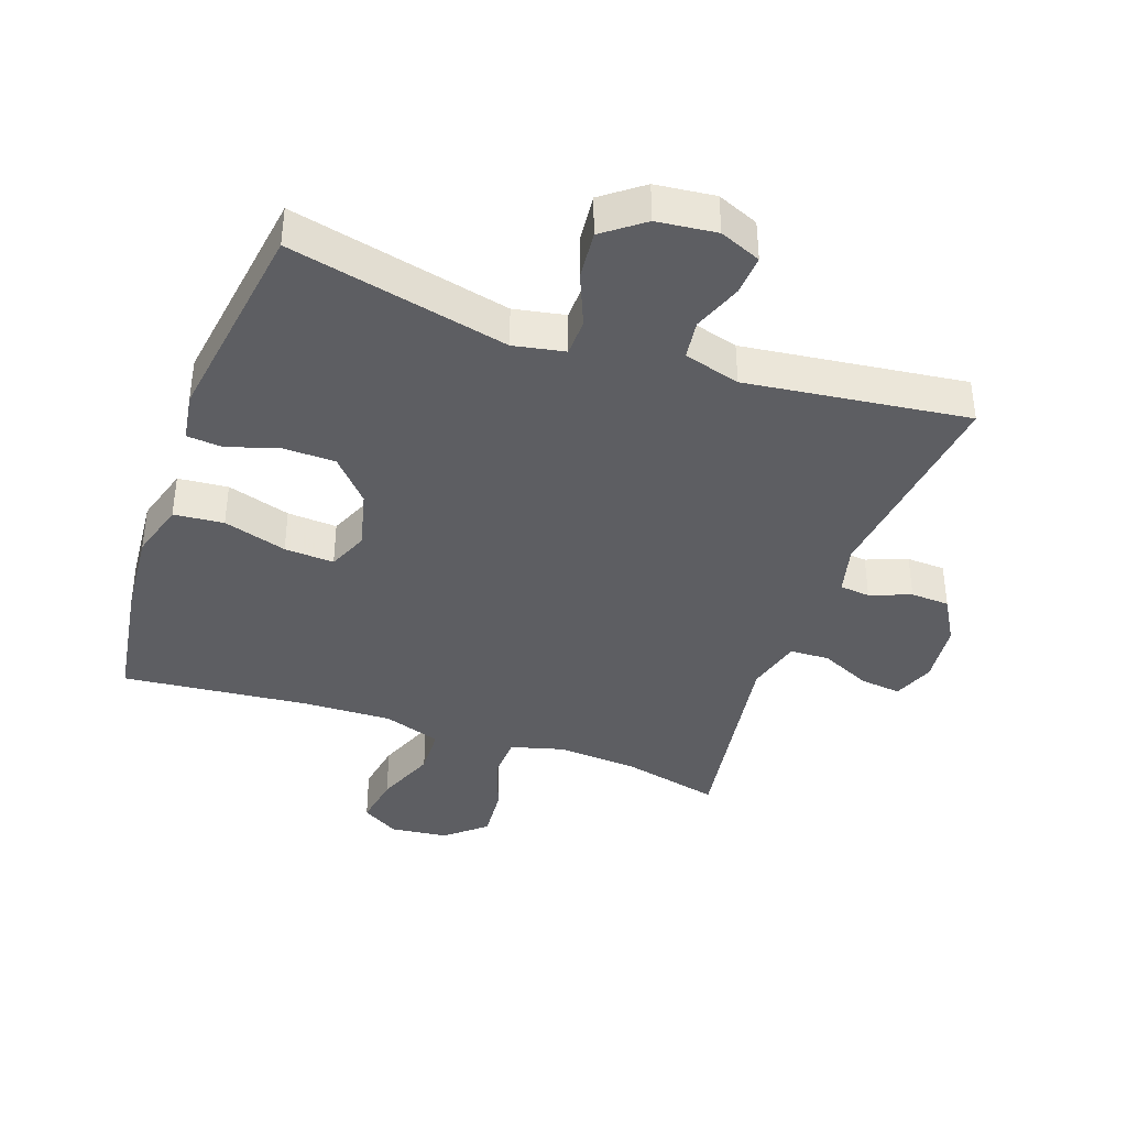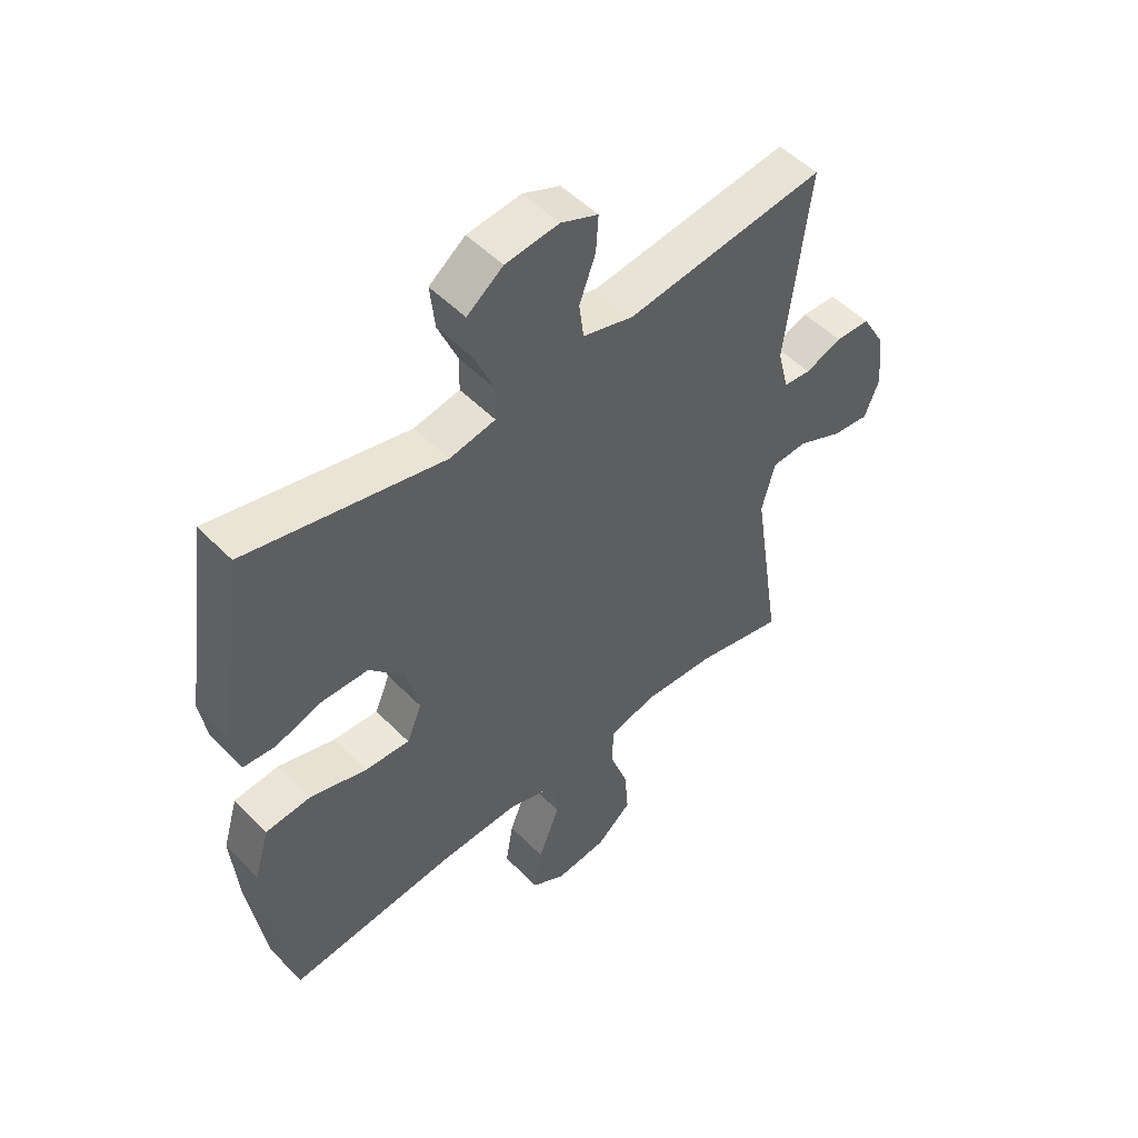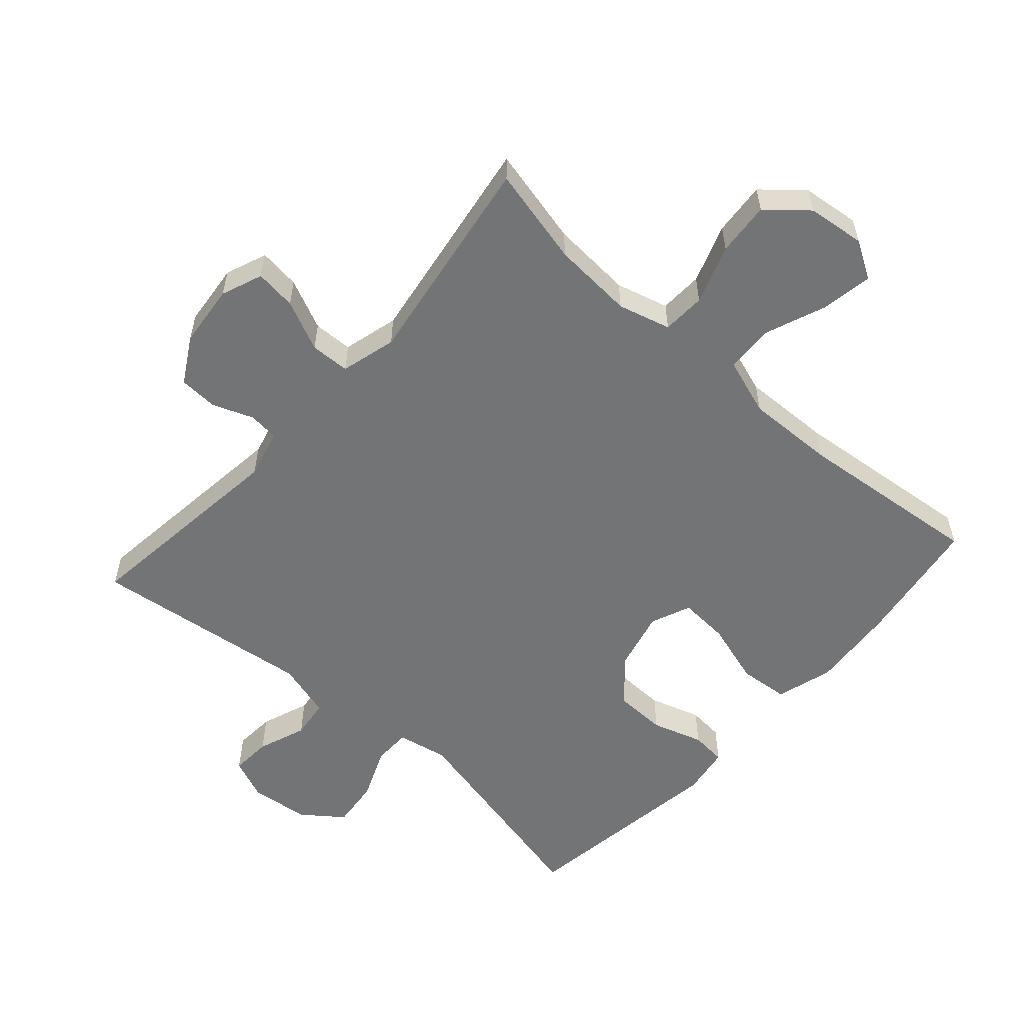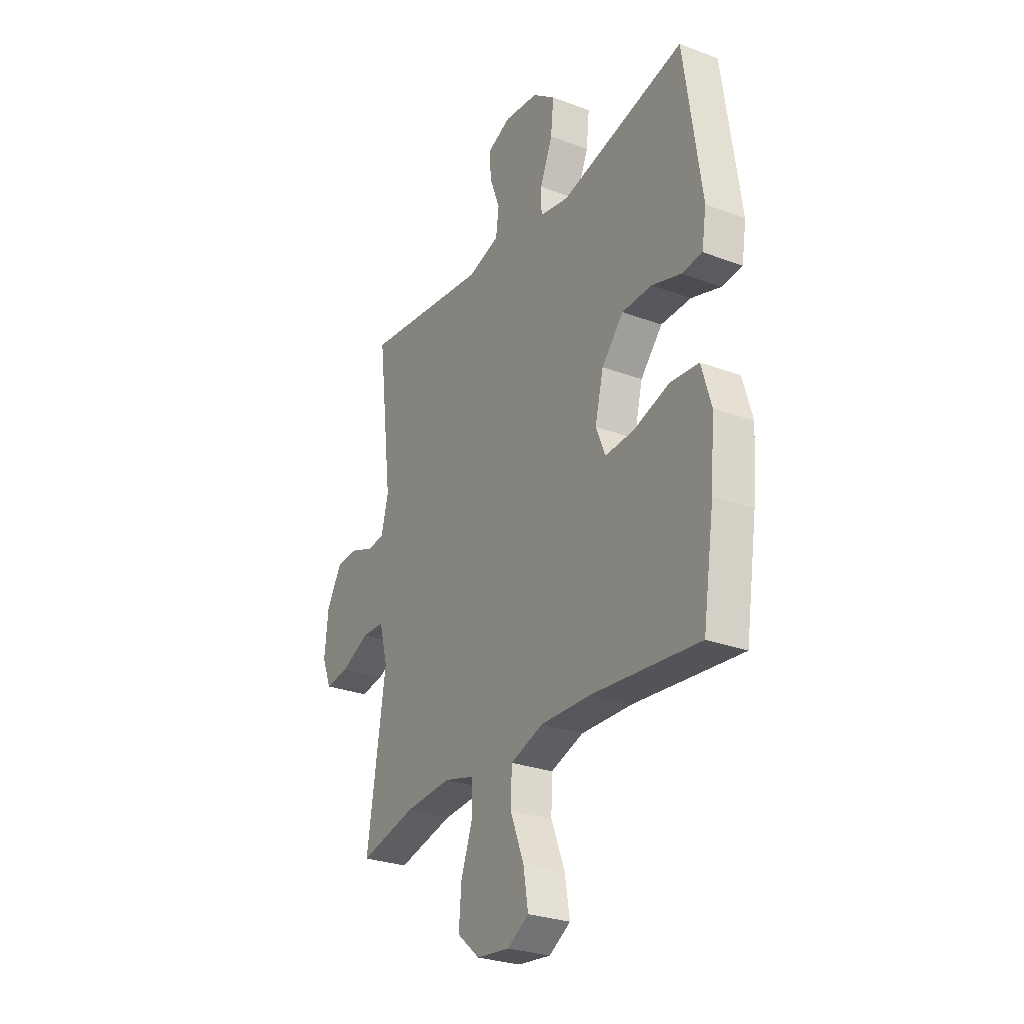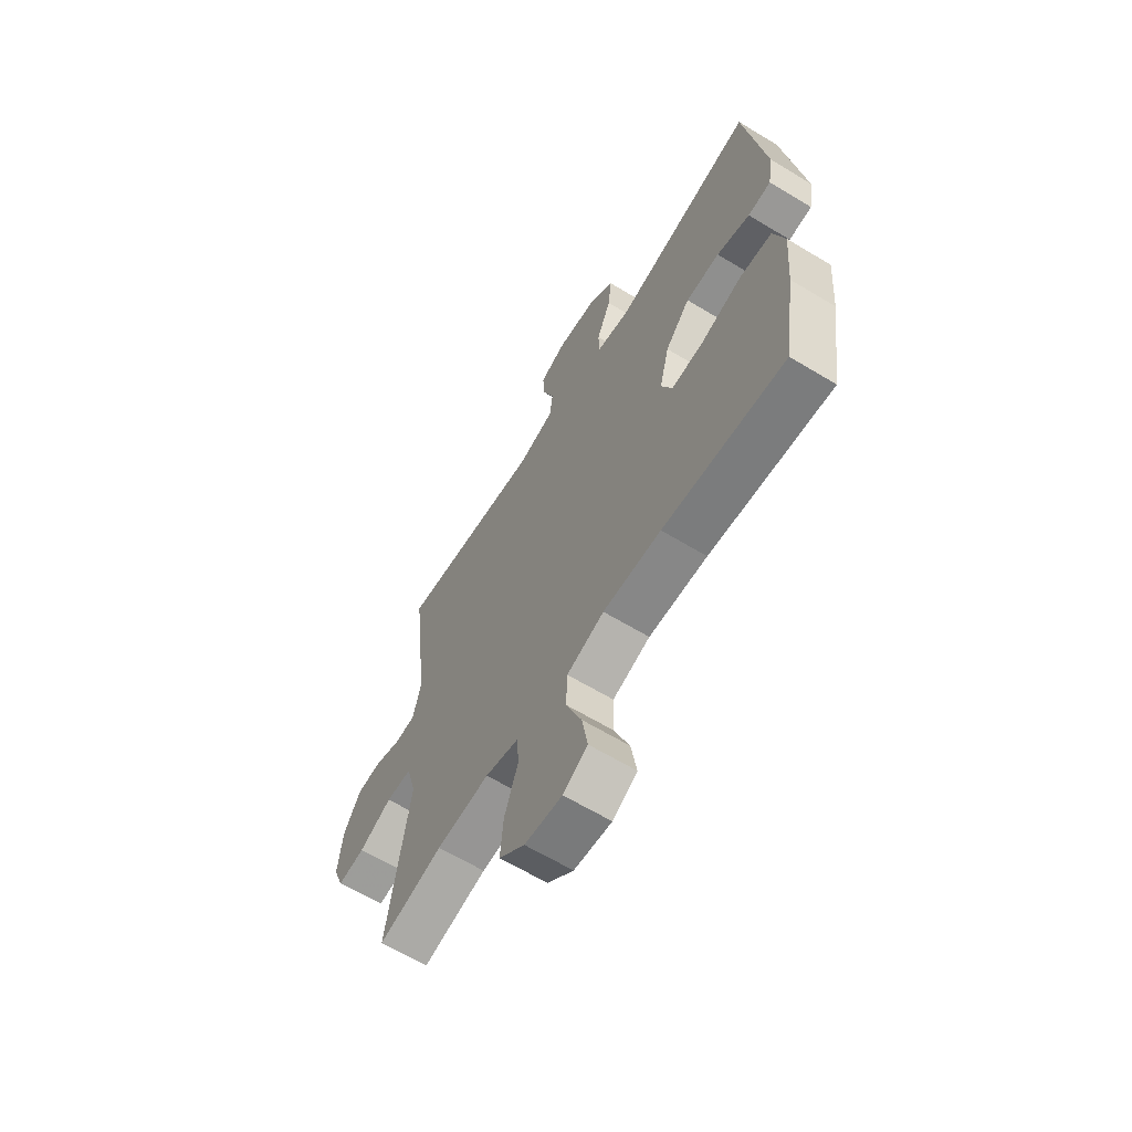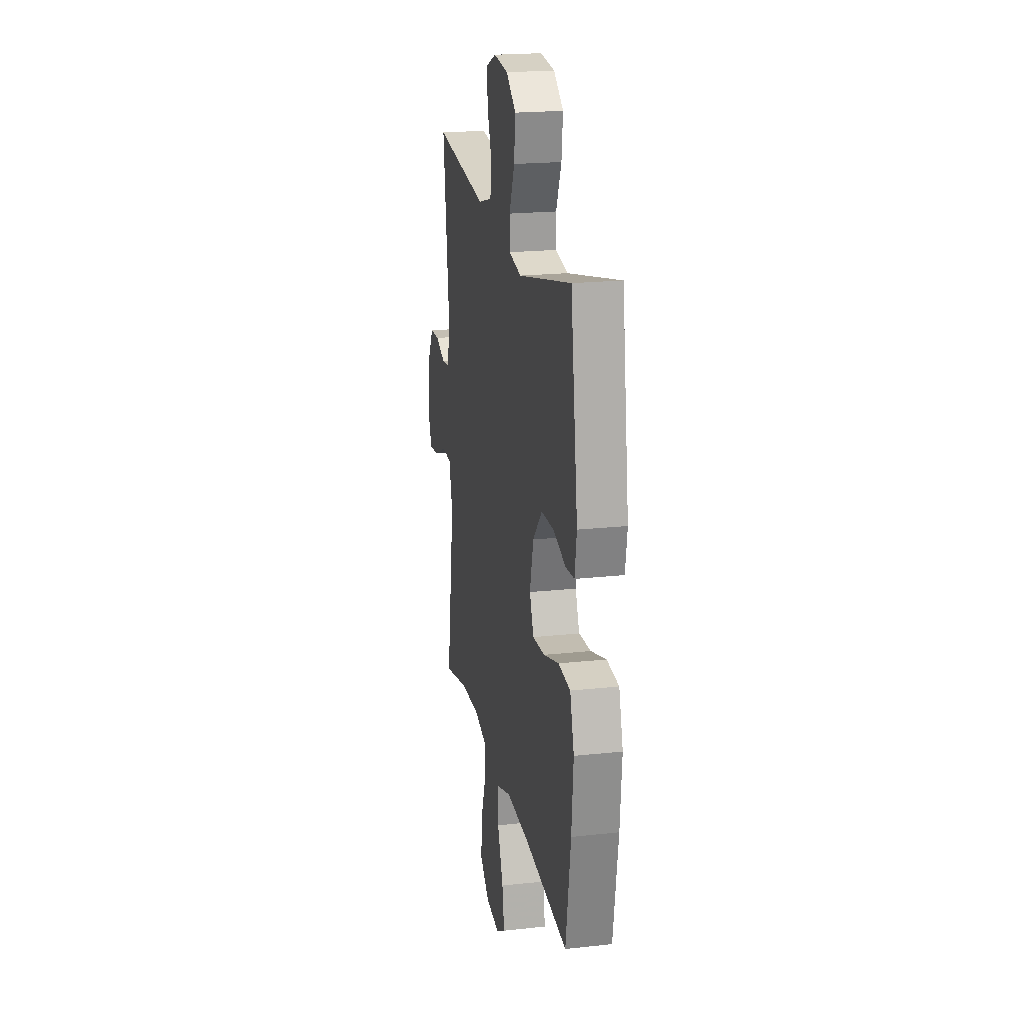
<metadata>
{"format":"obj","ext":"obj","renderer":"f3d","projection":"perspective","resolution":1024,"background":"white","views":[{"elev":-39.1,"azim":-19.4,"up":"+Y"},{"elev":51.3,"azim":-42.5,"up":"+Z"},{"elev":-56.1,"azim":138.4,"up":"+Y"},{"elev":-27.8,"azim":-119.8,"up":"+Z"},{"elev":-63.9,"azim":-121.4,"up":"+Z"},{"elev":20.7,"azim":-101.2,"up":"+Z"}]}
</metadata>
<code>
v -0.5 0.07 0.5
v -0.162 0.07 0.422
v -0.083 0.07 0.437
v -0.082 0.07 0.495
v -0.116 0.07 0.576
v -0.124 0.07 0.652
v -0.062 0.07 0.699
v 0.03 0.07 0.709
v 0.094 0.07 0.682
v 0.09 0.07 0.619
v 0.062 0.07 0.544
v 0.07 0.07 0.483
v 0.157 0.07 0.458
v 0.5 0.07 0.5
v 0.46 0.07 0.168
v 0.479 0.07 0.092
v 0.526 0.07 0.087
v 0.589 0.07 0.111
v 0.649 0.07 0.108
v 0.69 0.07 0.037
v 0.7 0.07 -0.06
v 0.675 0.07 -0.124
v 0.611 0.07 -0.116
v 0.533 0.07 -0.08
v 0.472 0.07 -0.082
v 0.449 0.07 -0.168
v 0.5 0.07 -0.5
v 0.348 0.07 -0.464
v 0.222 0.07 -0.455
v 0.141 0.07 -0.477
v 0.138 0.07 -0.544
v 0.17 0.07 -0.635
v 0.177 0.07 -0.718
v 0.116 0.07 -0.77
v 0.027 0.07 -0.78
v -0.031 0.07 -0.745
v -0.018 0.07 -0.666
v 0.019 0.07 -0.572
v 0.016 0.07 -0.497
v -0.073 0.07 -0.467
v -0.211 0.07 -0.471
v -0.5 0.07 -0.5
v -0.531 0.07 -0.299
v -0.542 0.07 -0.166
v -0.516 0.07 -0.078
v -0.439 0.07 -0.071
v -0.341 0.07 -0.101
v -0.264 0.07 -0.106
v -0.238 0.07 -0.044
v -0.261 0.07 0.049
v -0.32 0.07 0.115
v -0.401 0.07 0.117
v -0.48 0.07 0.092
v -0.535 0.07 0.097
v -0.547 0.07 0.173
v -0.5 0 0.5
v -0.162 0 0.422
v -0.083 0 0.437
v -0.082 0 0.495
v -0.116 0 0.576
v -0.124 0 0.652
v -0.062 0 0.699
v 0.03 0 0.709
v 0.094 0 0.682
v 0.09 0 0.619
v 0.062 0 0.544
v 0.07 0 0.483
v 0.157 0 0.458
v 0.5 0 0.5
v 0.46 0 0.168
v 0.479 0 0.092
v 0.526 0 0.087
v 0.589 0 0.111
v 0.649 0 0.108
v 0.69 0 0.037
v 0.7 0 -0.06
v 0.675 0 -0.124
v 0.611 0 -0.116
v 0.533 0 -0.08
v 0.472 0 -0.082
v 0.449 0 -0.168
v 0.5 0 -0.5
v 0.348 0 -0.464
v 0.222 0 -0.455
v 0.141 0 -0.477
v 0.138 0 -0.544
v 0.17 0 -0.635
v 0.177 0 -0.718
v 0.116 0 -0.77
v 0.027 0 -0.78
v -0.031 0 -0.745
v -0.018 0 -0.666
v 0.019 0 -0.572
v 0.016 0 -0.497
v -0.073 0 -0.467
v -0.211 0 -0.471
v -0.5 0 -0.5
v -0.531 0 -0.299
v -0.542 0 -0.166
v -0.516 0 -0.078
v -0.439 0 -0.071
v -0.341 0 -0.101
v -0.264 0 -0.106
v -0.238 0 -0.044
v -0.261 0 0.049
v -0.32 0 0.115
v -0.401 0 0.117
v -0.48 0 0.092
v -0.535 0 0.097
v -0.547 0 0.173
f 55 1 2
f 54 55 2
f 53 54 2
f 52 53 2
f 51 52 2 3
f 50 51 3
f 49 50 3
f 45 46 47
f 44 45 47
f 43 44 47
f 42 43 47
f 41 42 47
f 40 41 47 48
f 39 40 48 49
f 36 37 38
f 35 36 38
f 34 35 38
f 33 34 38
f 32 33 38
f 31 32 38
f 30 31 38 39
f 39 49 3
f 30 39 3
f 29 30 3
f 26 27 28
f 29 3 4
f 28 29 4
f 26 28 4
f 25 26 4
f 22 23 24
f 21 22 24
f 20 21 24
f 19 20 24
f 18 19 24
f 17 18 24
f 16 17 24 25
f 13 14 15
f 16 25 4
f 15 16 4
f 13 15 4
f 12 13 4
f 9 10 11
f 8 9 11
f 8 11 12
f 7 8 12
f 6 7 12
f 5 6 12
f 4 5 12
f 57 56 110
f 57 110 109
f 57 109 108
f 57 108 107
f 58 57 107 106
f 58 106 105
f 58 105 104
f 102 101 100
f 102 100 99
f 102 99 98
f 102 98 97
f 102 97 96
f 103 102 96 95
f 104 103 95 94
f 93 92 91
f 93 91 90
f 93 90 89
f 93 89 88
f 93 88 87
f 93 87 86
f 94 93 86 85
f 58 104 94
f 58 94 85
f 58 85 84
f 83 82 81
f 59 58 84
f 59 84 83
f 59 83 81
f 59 81 80
f 79 78 77
f 79 77 76
f 79 76 75
f 79 75 74
f 79 74 73
f 79 73 72
f 80 79 72 71
f 70 69 68
f 59 80 71
f 59 71 70
f 59 70 68
f 59 68 67
f 66 65 64
f 66 64 63
f 67 66 63
f 67 63 62
f 67 62 61
f 67 61 60
f 67 60 59
f 1 56 57 2
f 2 57 58 3
f 3 58 59 4
f 4 59 60 5
f 5 60 61 6
f 6 61 62 7
f 7 62 63 8
f 8 63 64 9
f 9 64 65 10
f 10 65 66 11
f 11 66 67 12
f 12 67 68 13
f 13 68 69 14
f 14 69 70 15
f 15 70 71 16
f 16 71 72 17
f 17 72 73 18
f 18 73 74 19
f 19 74 75 20
f 20 75 76 21
f 21 76 77 22
f 22 77 78 23
f 23 78 79 24
f 24 79 80 25
f 25 80 81 26
f 26 81 82 27
f 27 82 83 28
f 28 83 84 29
f 29 84 85 30
f 30 85 86 31
f 31 86 87 32
f 32 87 88 33
f 33 88 89 34
f 34 89 90 35
f 35 90 91 36
f 36 91 92 37
f 37 92 93 38
f 38 93 94 39
f 39 94 95 40
f 40 95 96 41
f 41 96 97 42
f 42 97 98 43
f 43 98 99 44
f 44 99 100 45
f 45 100 101 46
f 46 101 102 47
f 47 102 103 48
f 48 103 104 49
f 49 104 105 50
f 50 105 106 51
f 51 106 107 52
f 52 107 108 53
f 53 108 109 54
f 54 109 110 55
f 55 110 56 1

</code>
